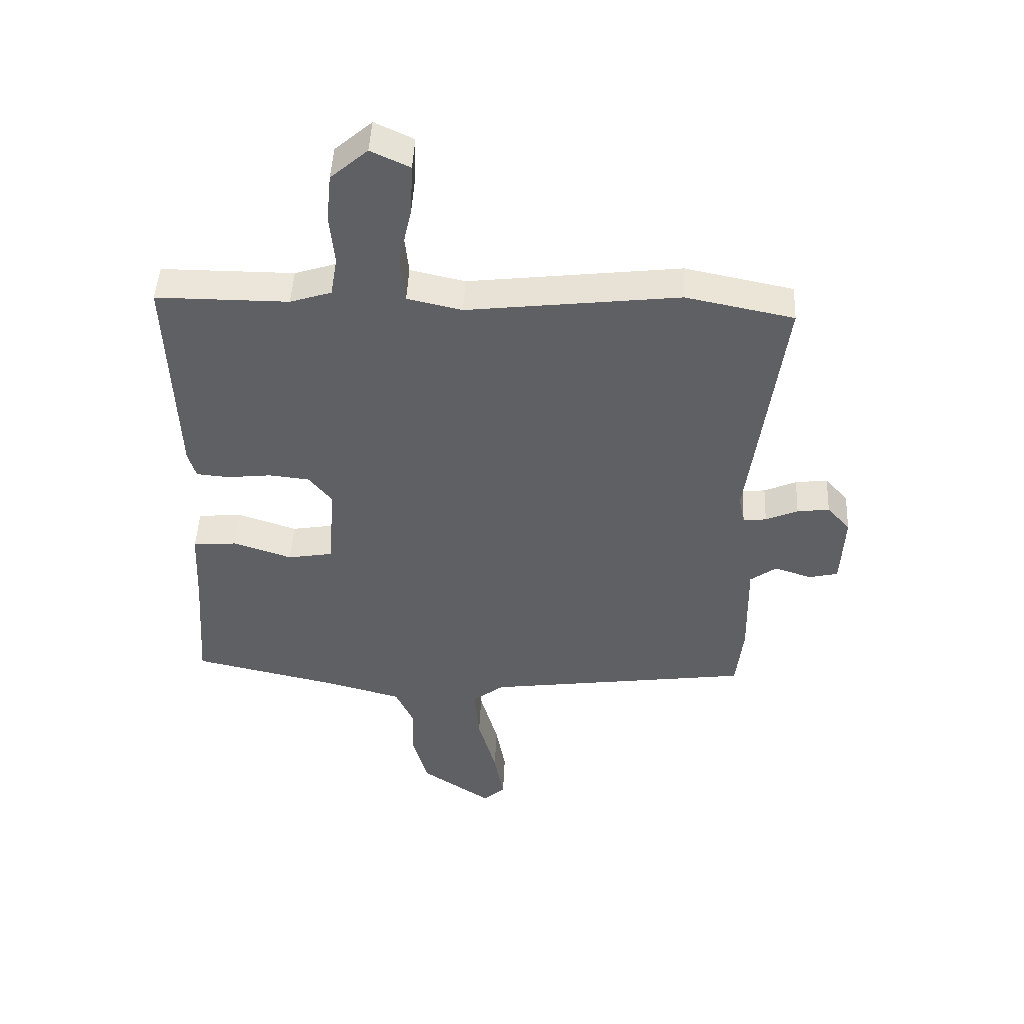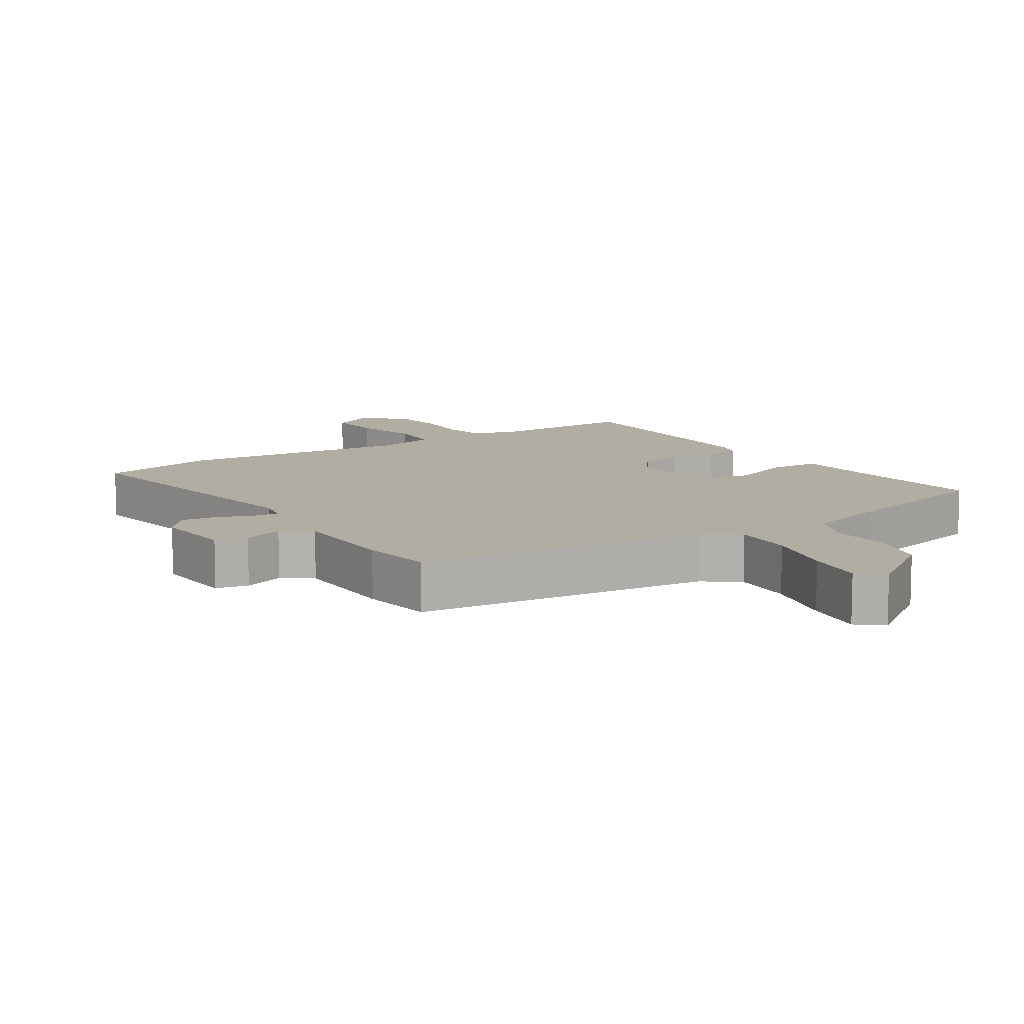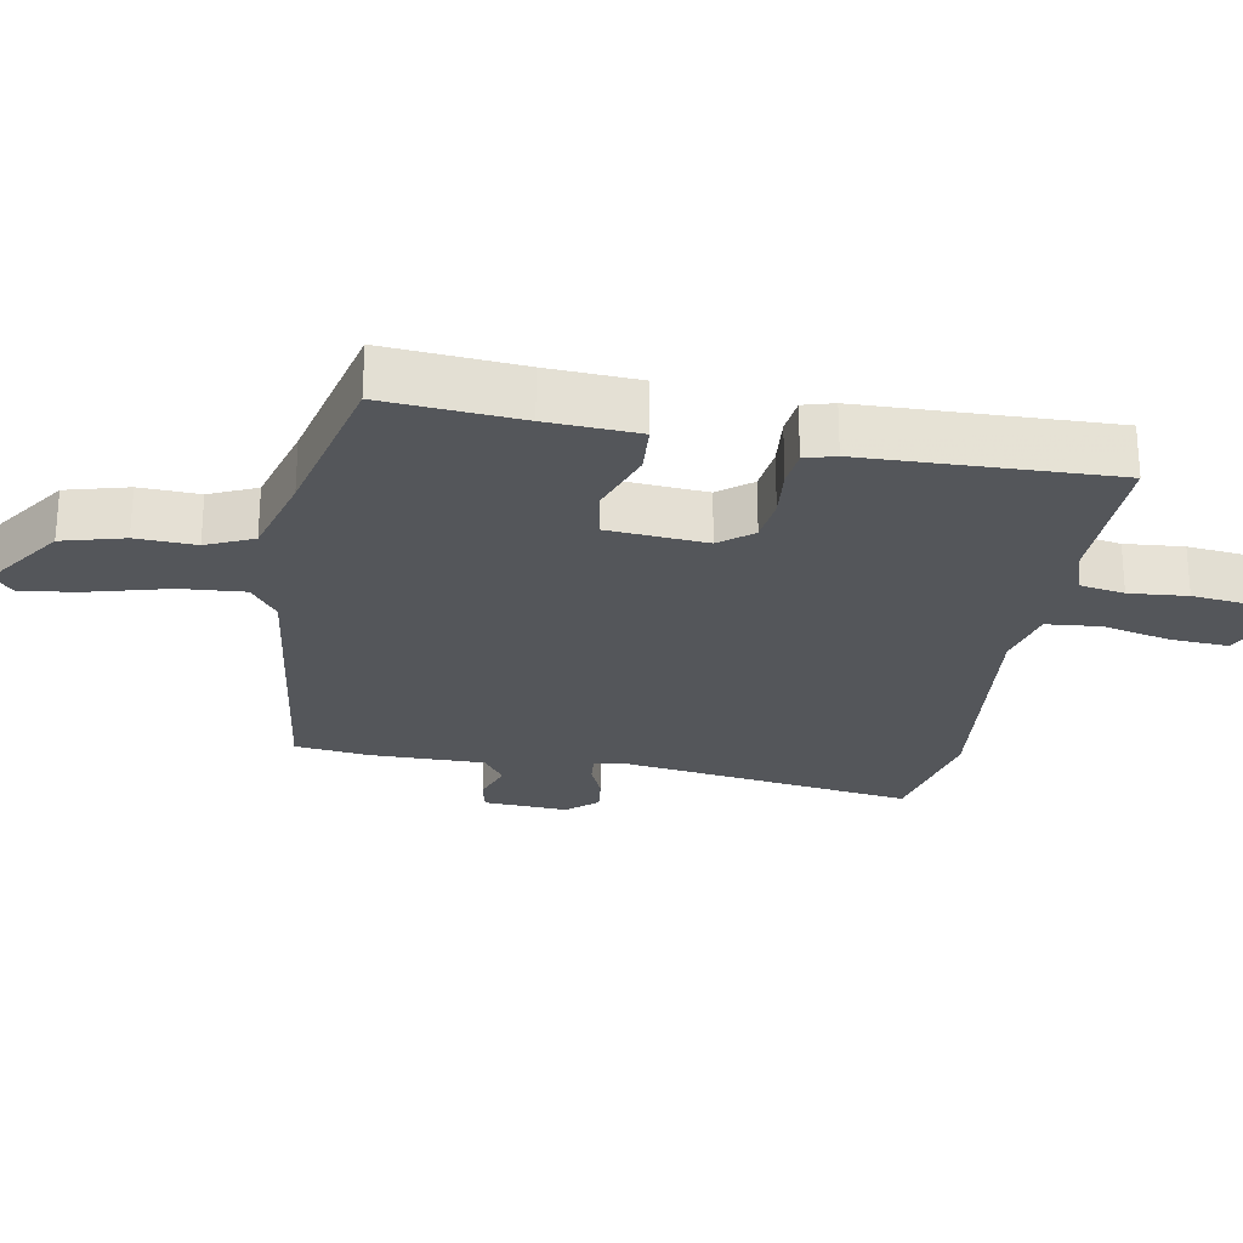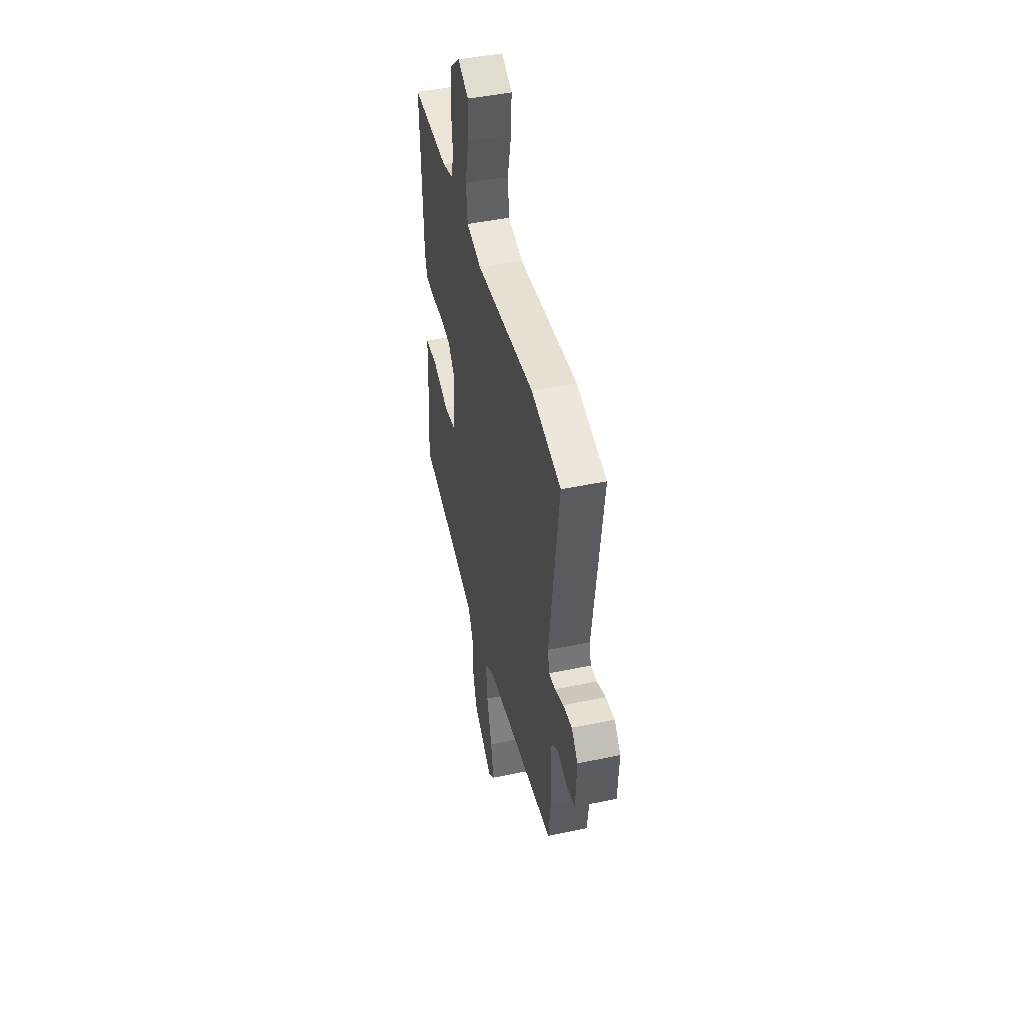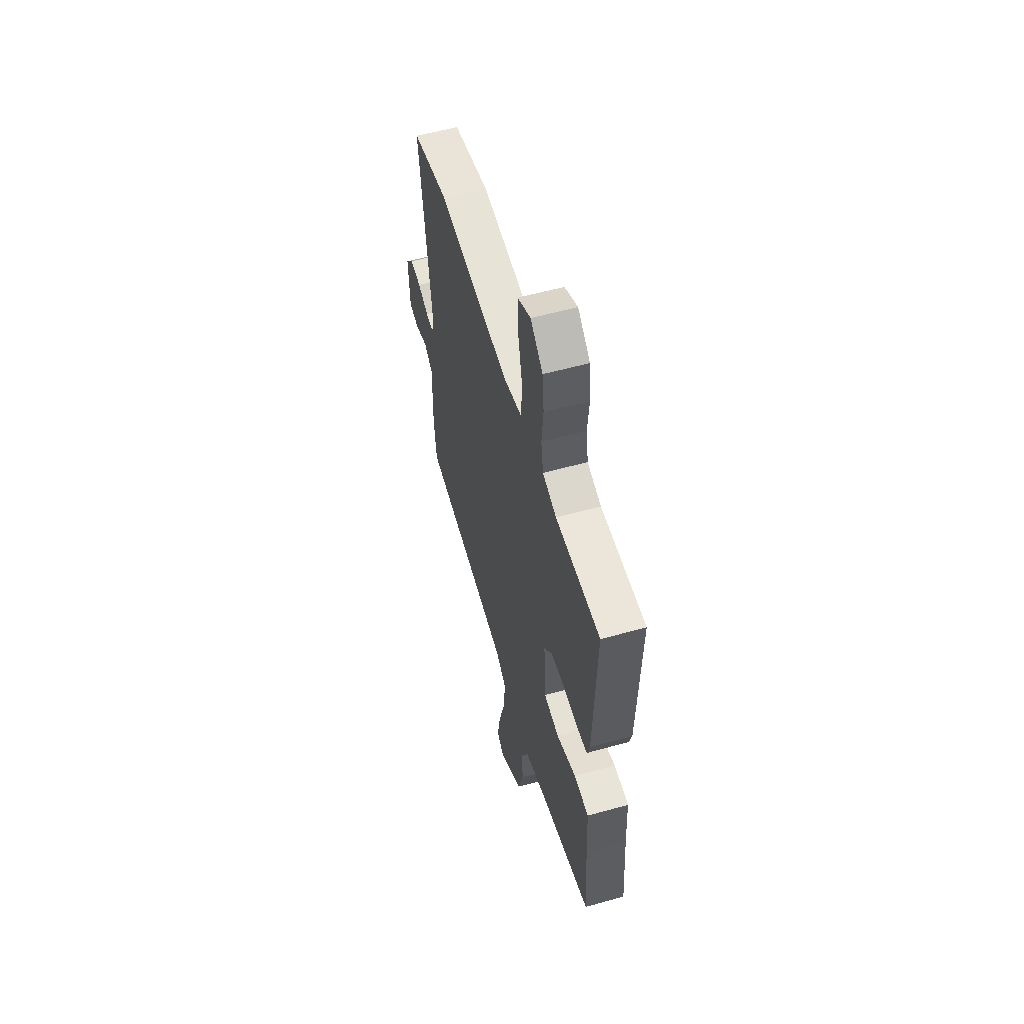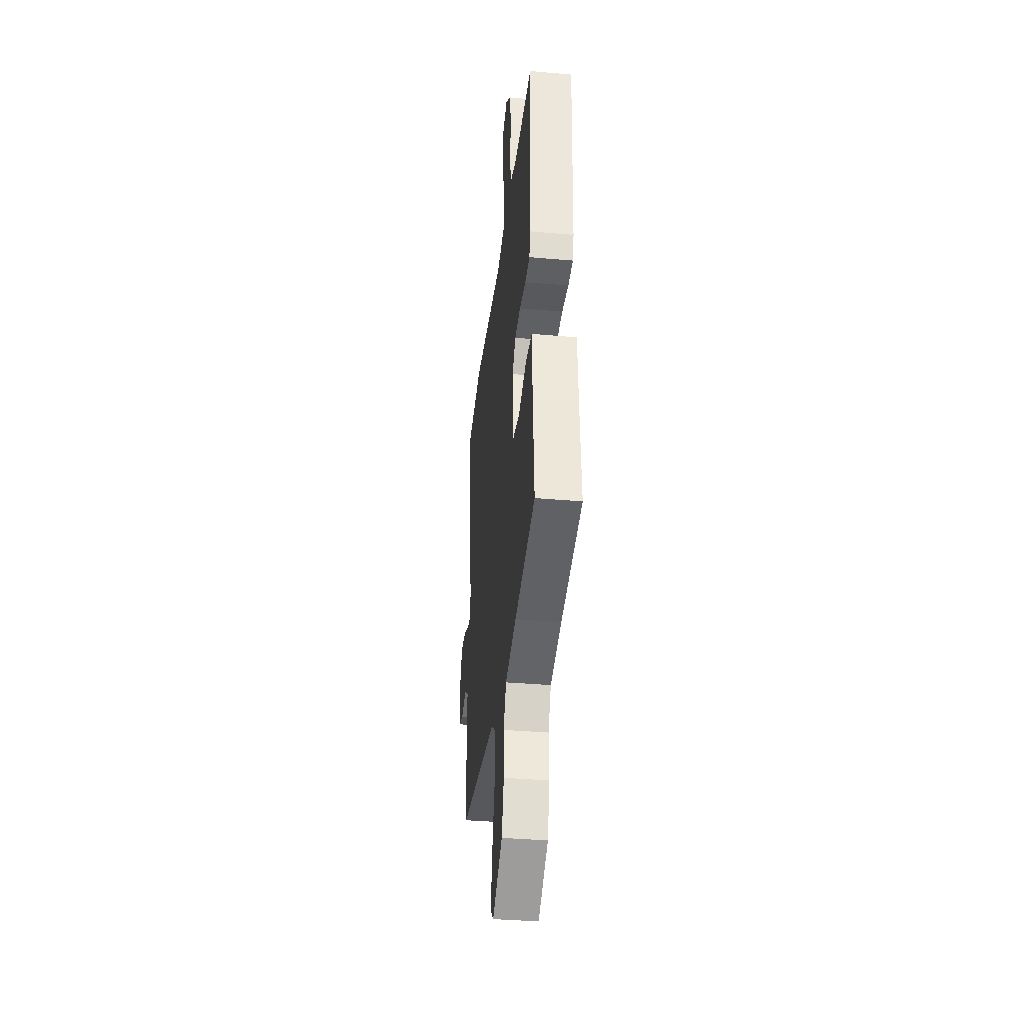
<metadata>
{"format":"obj","ext":"obj","renderer":"f3d","projection":"perspective","resolution":1024,"background":"white","views":[{"elev":46.7,"azim":2.7,"up":"+Z"},{"elev":10.6,"azim":145.5,"up":"+Y"},{"elev":-25.3,"azim":-100.8,"up":"+Y"},{"elev":45.8,"azim":76.5,"up":"+Z"},{"elev":56.3,"azim":-106.3,"up":"+Z"},{"elev":-36.2,"azim":-96.6,"up":"+Z"}]}
</metadata>
<code>
v 0.343 0.07 0.532
v 0.521 0.07 0.496
v 0.465 0.07 0.073
v 0.475 0.07 0.026
v 0.513 0.07 0.03
v 0.566 0.07 0.053
v 0.619 0.07 0.06
v 0.657 0.07 0.017
v 0.651 0.07 -0.105
v 0.603 0.07 -0.116
v 0.542 0.07 -0.096
v 0.499 0.07 -0.128
v 0.502 0.07 -0.293
v 0.49 0.07 -0.401
v 0.052 0.07 -0.461
v 0 0.07 -0.501
v 0.008 0.07 -0.593
v 0.038 0.07 -0.701
v 0.054 0.07 -0.79
v 0.018 0.07 -0.822
v -0.098 0.07 -0.744
v -0.123 0.07 -0.655
v -0.12 0.07 -0.569
v -0.151 0.07 -0.502
v -0.278 0.07 -0.468
v -0.516 0.07 -0.415
v -0.502 0.07 -0.218
v -0.496 0.07 -0.086
v -0.423 0.07 -0.08
v -0.327 0.07 -0.112
v -0.252 0.07 -0.099
v -0.242 0.07 0.044
v -0.28 0.07 0.091
v -0.346 0.07 0.098
v -0.419 0.07 0.09
v -0.473 0.07 0.095
v -0.486 0.07 0.139
v -0.5 0.07 0.497
v -0.282 0.07 0.497
v -0.214 0.07 0.519
v -0.203 0.07 0.584
v -0.211 0.07 0.668
v -0.203 0.07 0.748
v -0.142 0.07 0.801
v -0.078 0.07 0.771
v -0.082 0.07 0.688
v -0.104 0.07 0.589
v -0.096 0.07 0.511
v -0.006 0.07 0.491
v 0.343 0 0.532
v 0.521 0 0.496
v 0.465 0 0.073
v 0.475 0 0.026
v 0.513 0 0.03
v 0.566 0 0.053
v 0.619 0 0.06
v 0.657 0 0.017
v 0.651 0 -0.105
v 0.603 0 -0.116
v 0.542 0 -0.096
v 0.499 0 -0.128
v 0.502 0 -0.293
v 0.49 0 -0.401
v 0.052 0 -0.461
v 0 0 -0.501
v 0.008 0 -0.593
v 0.038 0 -0.701
v 0.054 0 -0.79
v 0.018 0 -0.822
v -0.098 0 -0.744
v -0.123 0 -0.655
v -0.12 0 -0.569
v -0.151 0 -0.502
v -0.278 0 -0.468
v -0.516 0 -0.415
v -0.502 0 -0.218
v -0.496 0 -0.086
v -0.423 0 -0.08
v -0.327 0 -0.112
v -0.252 0 -0.099
v -0.242 0 0.044
v -0.28 0 0.091
v -0.346 0 0.098
v -0.419 0 0.09
v -0.473 0 0.095
v -0.486 0 0.139
v -0.5 0 0.497
v -0.282 0 0.497
v -0.214 0 0.519
v -0.203 0 0.584
v -0.211 0 0.668
v -0.203 0 0.748
v -0.142 0 0.801
v -0.078 0 0.771
v -0.082 0 0.688
v -0.104 0 0.589
v -0.096 0 0.511
v -0.006 0 0.491
f 45 46 47
f 44 45 47
f 43 44 47
f 42 43 47
f 41 42 47
f 40 41 47 48
f 39 40 48 49
f 38 39 49
f 37 38 49
f 36 37 49
f 35 36 49
f 34 35 49
f 27 28 29 30
f 27 30 31
f 26 27 31
f 25 26 31
f 24 25 31
f 23 24 31 32
f 21 22 23
f 20 21 23
f 19 20 23
f 18 19 23
f 17 18 23
f 16 17 23 32
f 12 13 14 15
f 9 10 11
f 8 9 11
f 7 8 11
f 6 7 11
f 5 6 11
f 4 5 11 12
f 3 4 12 15
f 1 2 3
f 49 1 3
f 34 49 3
f 33 34 3
f 15 16 32
f 3 15 32
f 3 32 33
f 96 95 94
f 96 94 93
f 96 93 92
f 96 92 91
f 96 91 90
f 97 96 90 89
f 98 97 89 88
f 98 88 87
f 98 87 86
f 98 86 85
f 98 85 84
f 98 84 83
f 79 78 77 76
f 80 79 76
f 80 76 75
f 80 75 74
f 80 74 73
f 81 80 73 72
f 72 71 70
f 72 70 69
f 72 69 68
f 72 68 67
f 72 67 66
f 81 72 66 65
f 64 63 62 61
f 60 59 58
f 60 58 57
f 60 57 56
f 60 56 55
f 60 55 54
f 61 60 54 53
f 64 61 53 52
f 52 51 50
f 52 50 98
f 52 98 83
f 52 83 82
f 81 65 64
f 81 64 52
f 82 81 52
f 1 50 51 2
f 2 51 52 3
f 3 52 53 4
f 4 53 54 5
f 5 54 55 6
f 6 55 56 7
f 7 56 57 8
f 8 57 58 9
f 9 58 59 10
f 10 59 60 11
f 11 60 61 12
f 12 61 62 13
f 13 62 63 14
f 14 63 64 15
f 15 64 65 16
f 16 65 66 17
f 17 66 67 18
f 18 67 68 19
f 19 68 69 20
f 20 69 70 21
f 21 70 71 22
f 22 71 72 23
f 23 72 73 24
f 24 73 74 25
f 25 74 75 26
f 26 75 76 27
f 27 76 77 28
f 28 77 78 29
f 29 78 79 30
f 30 79 80 31
f 31 80 81 32
f 32 81 82 33
f 33 82 83 34
f 34 83 84 35
f 35 84 85 36
f 36 85 86 37
f 37 86 87 38
f 38 87 88 39
f 39 88 89 40
f 40 89 90 41
f 41 90 91 42
f 42 91 92 43
f 43 92 93 44
f 44 93 94 45
f 45 94 95 46
f 46 95 96 47
f 47 96 97 48
f 48 97 98 49
f 49 98 50 1

</code>
